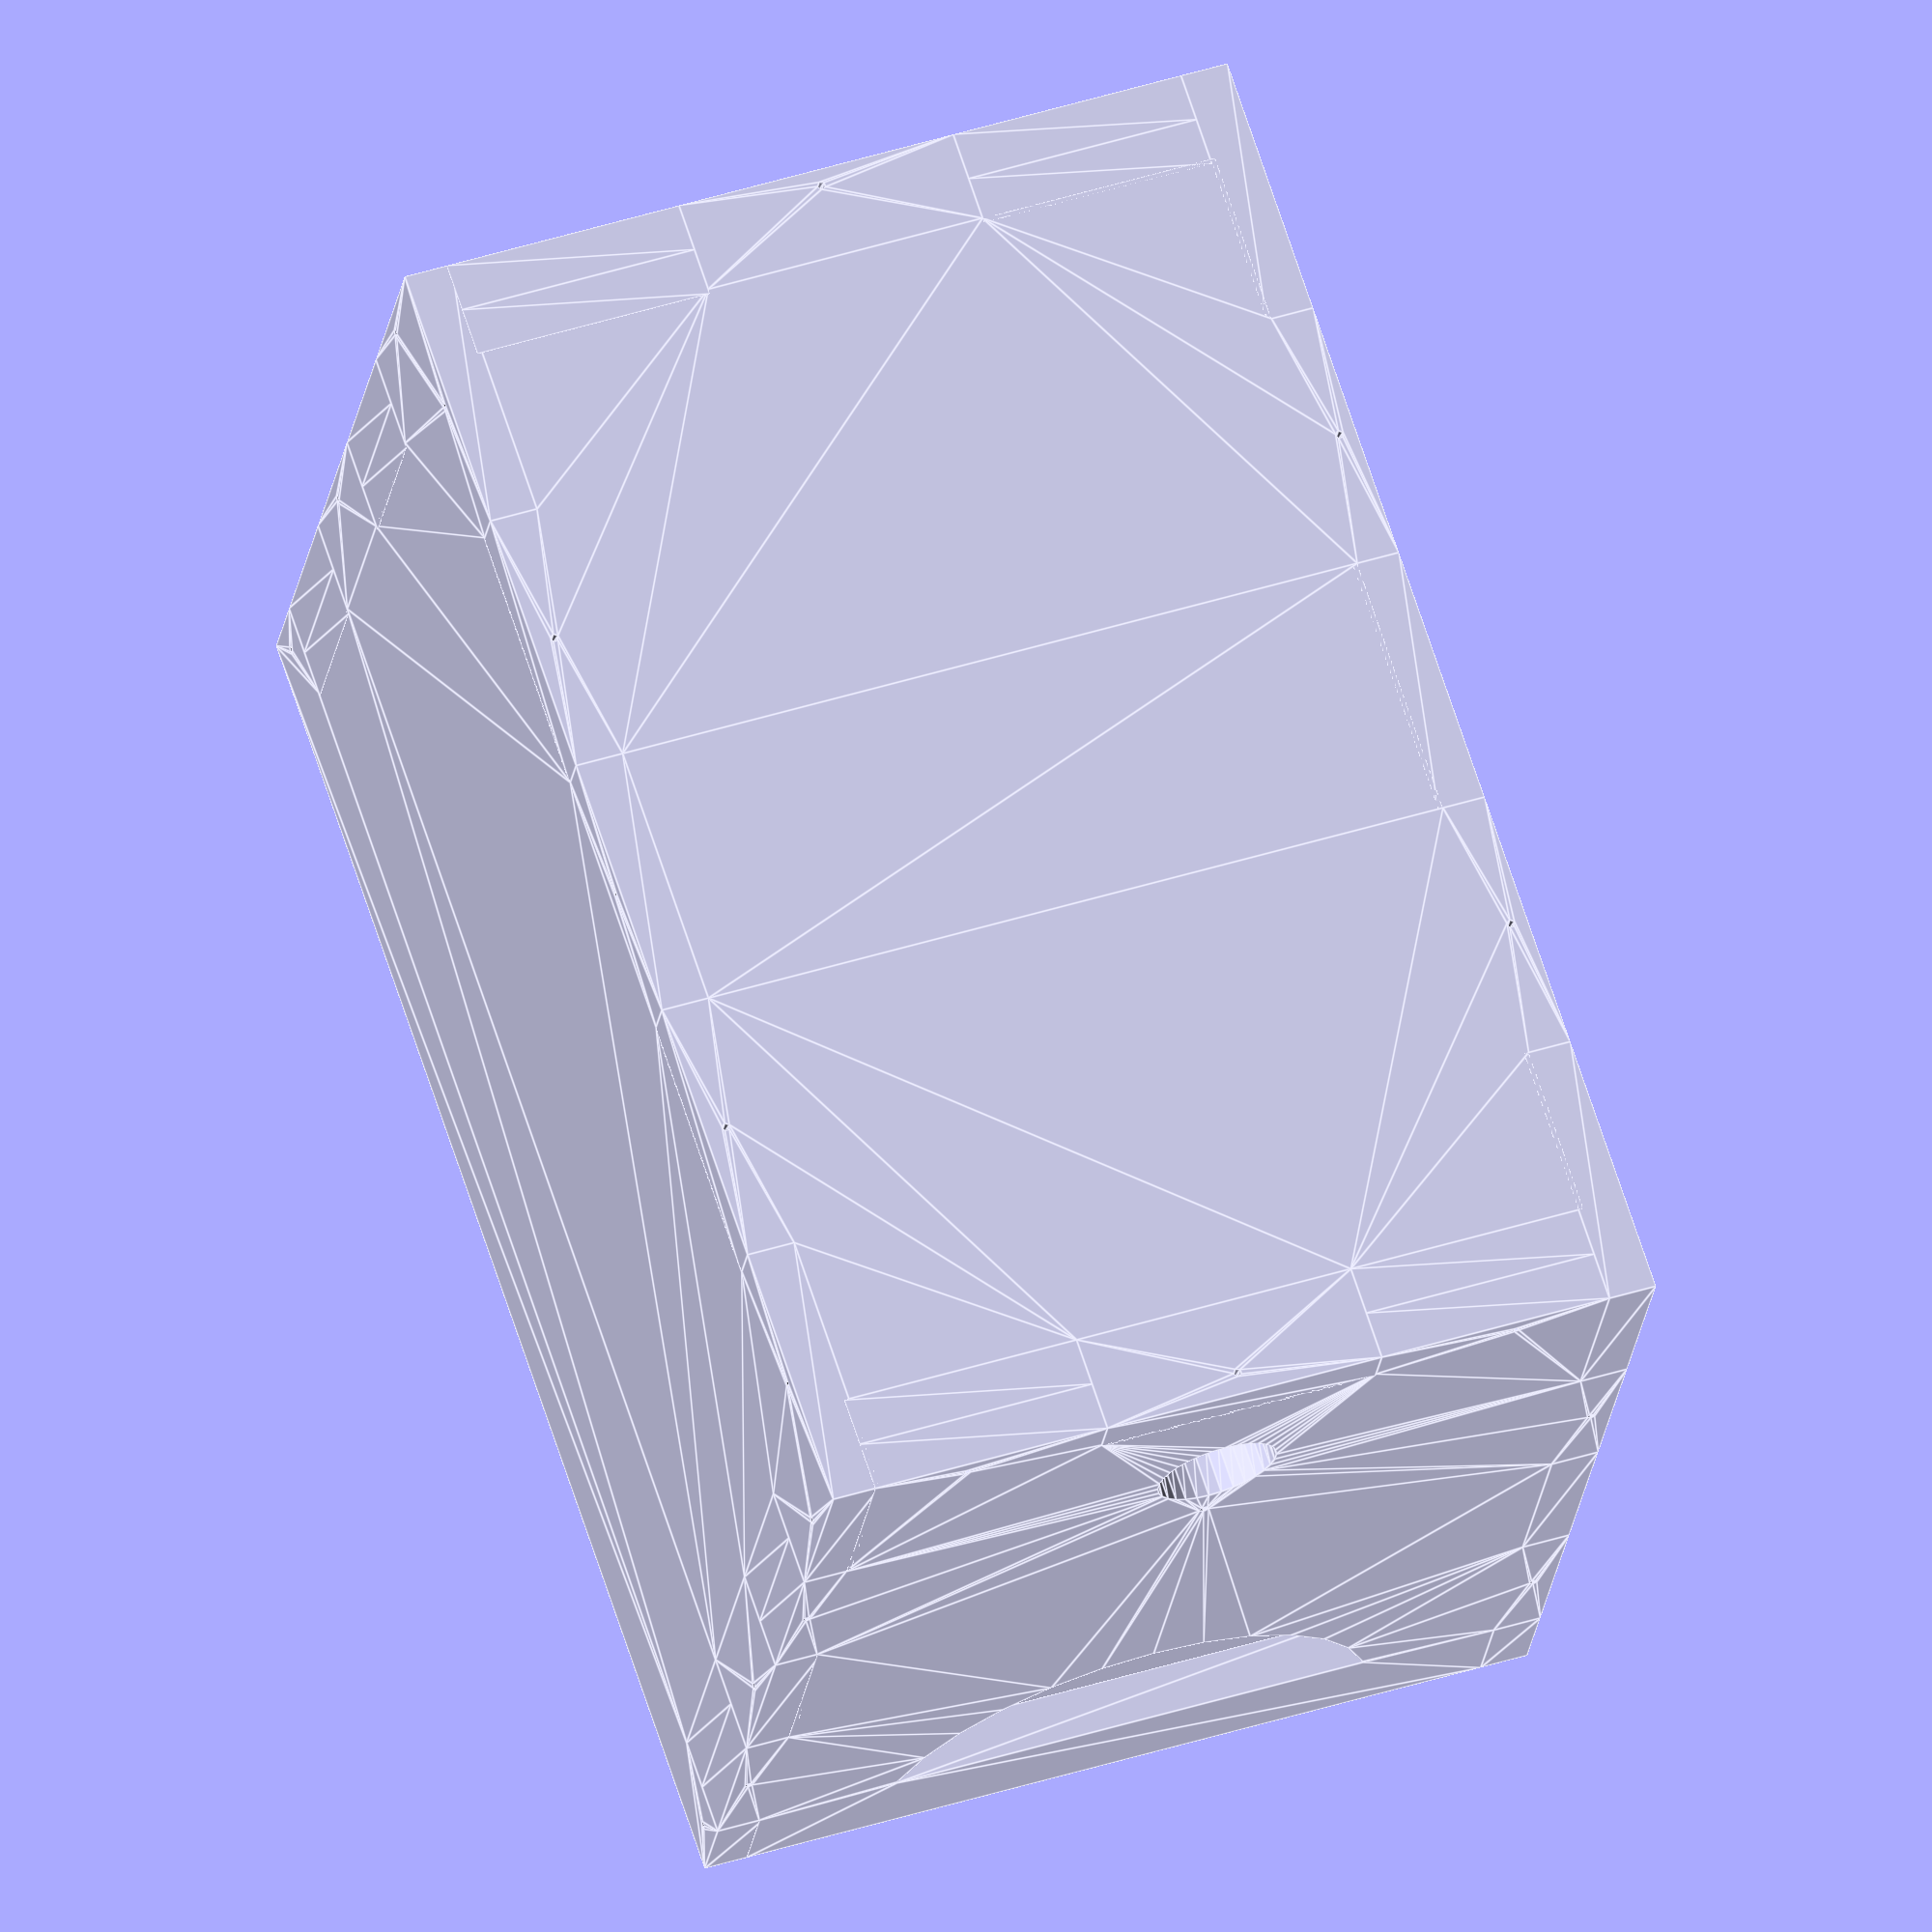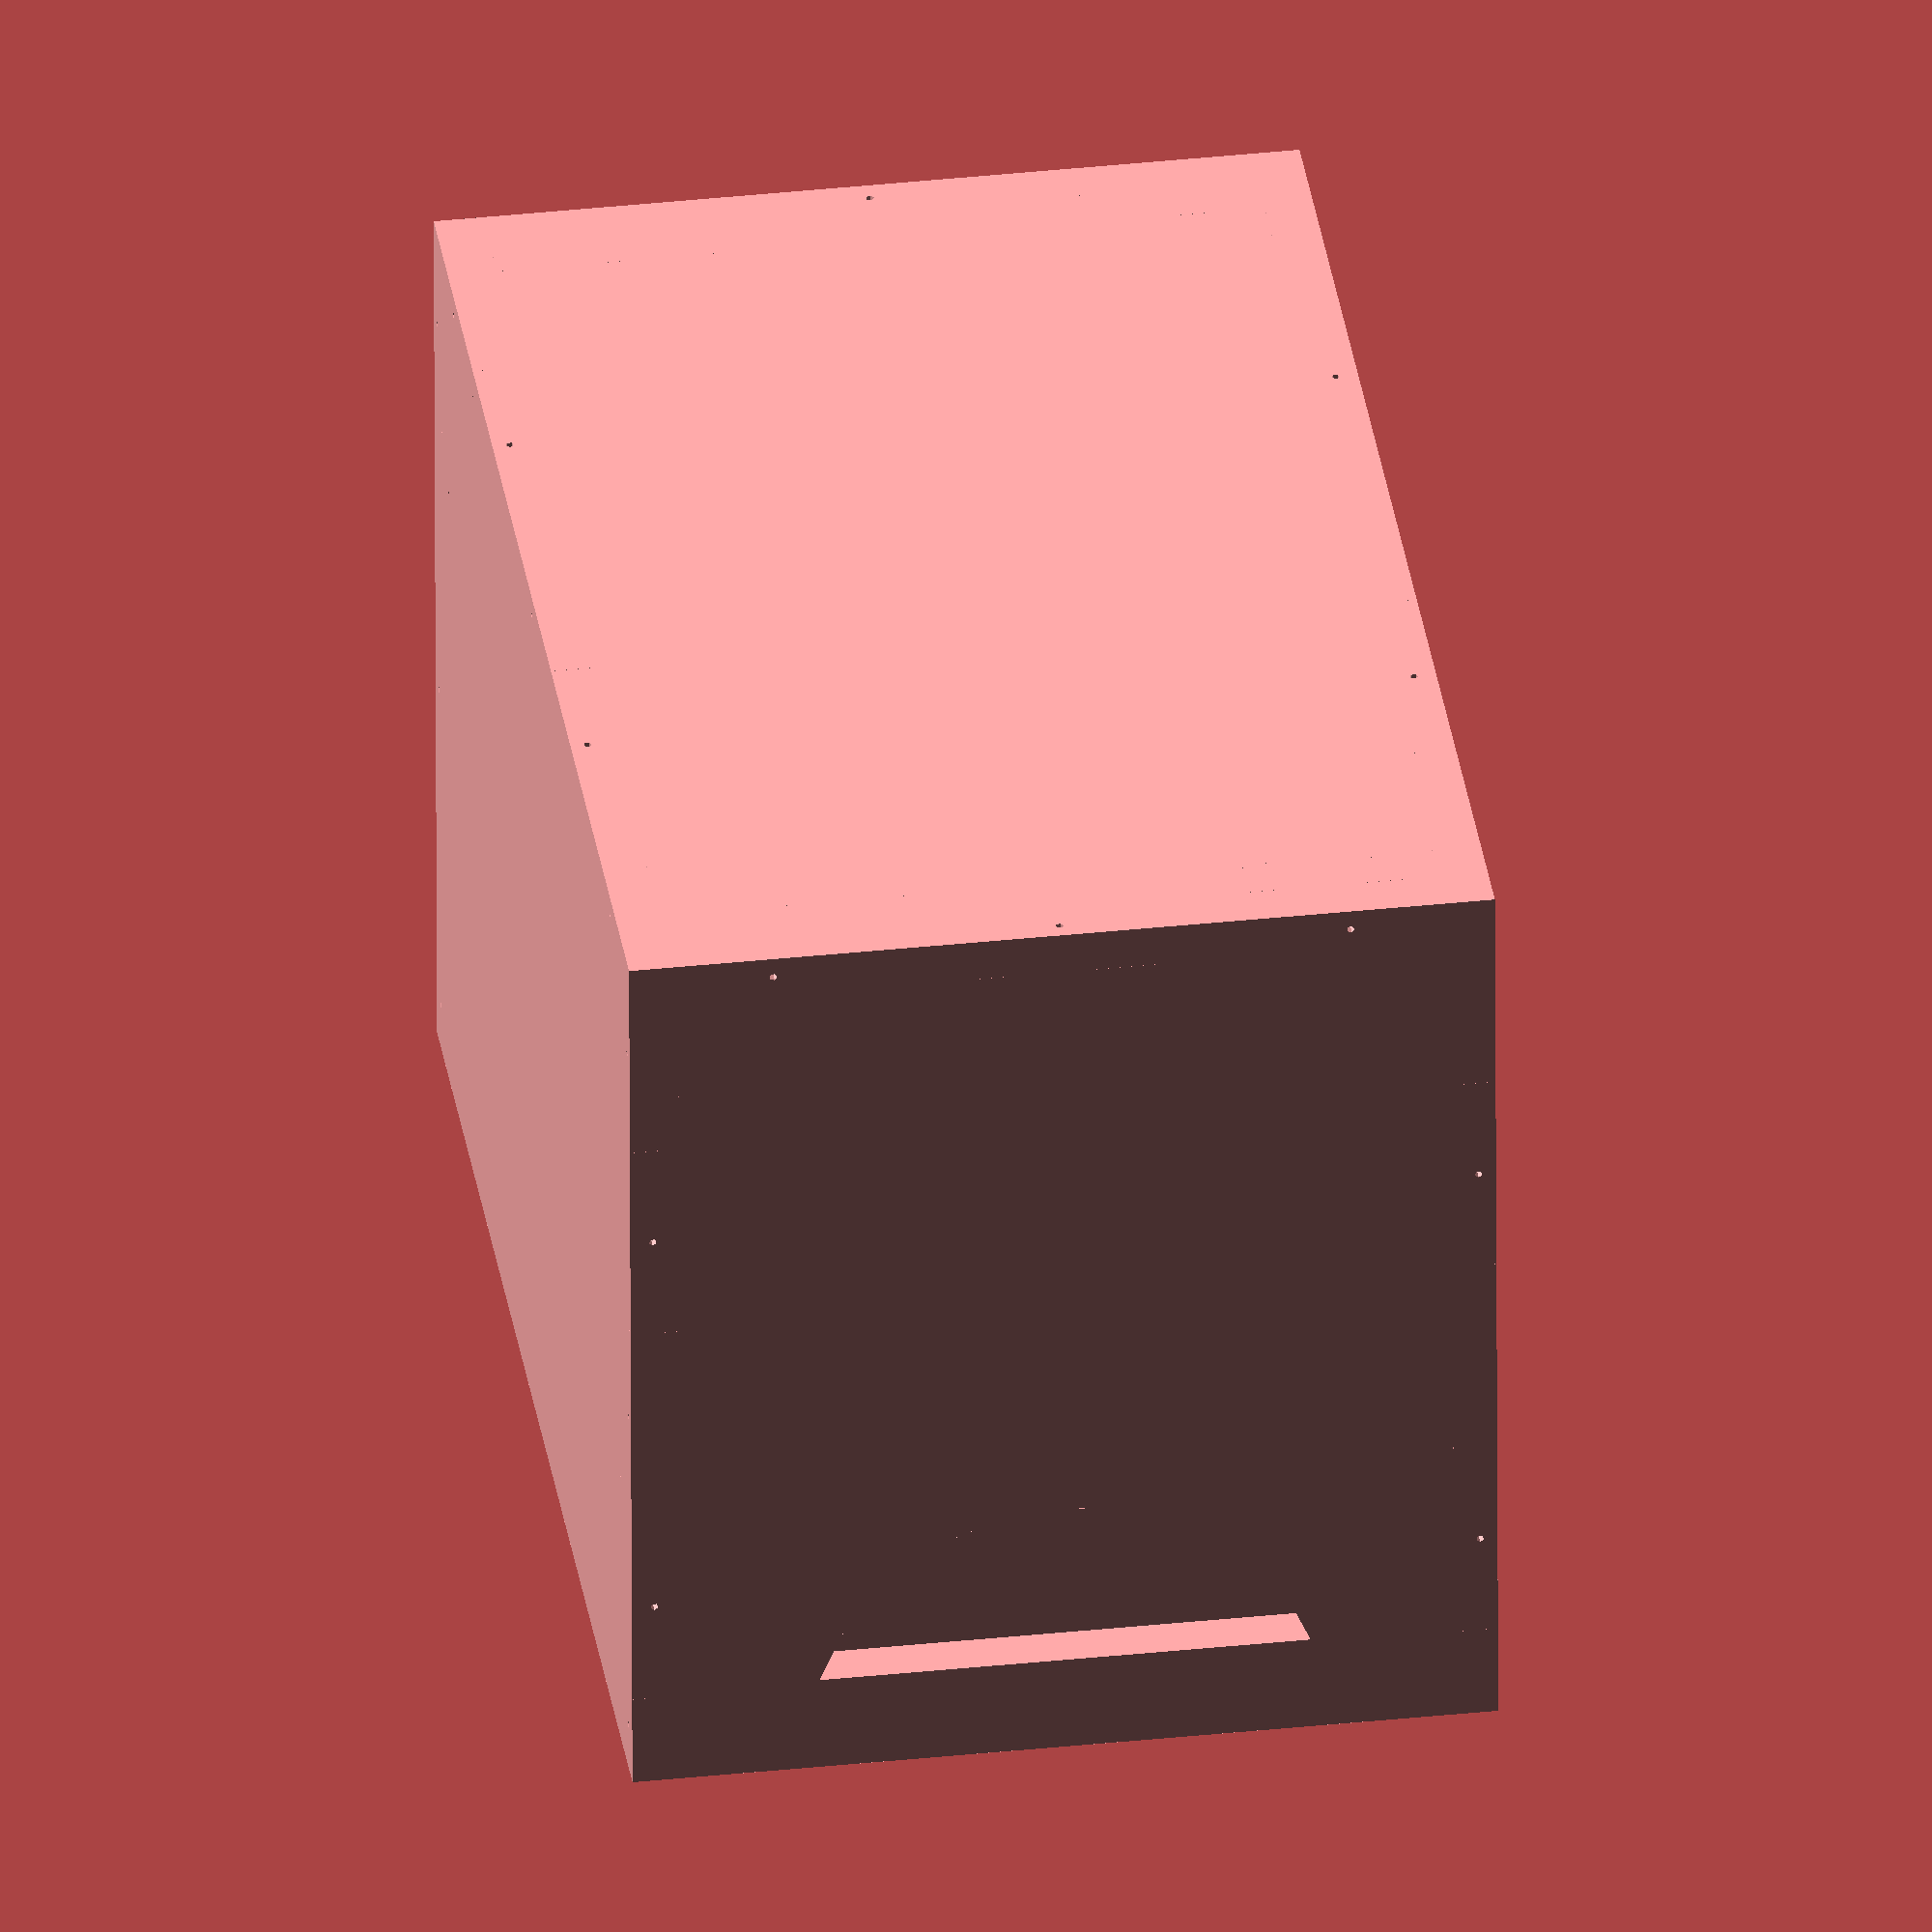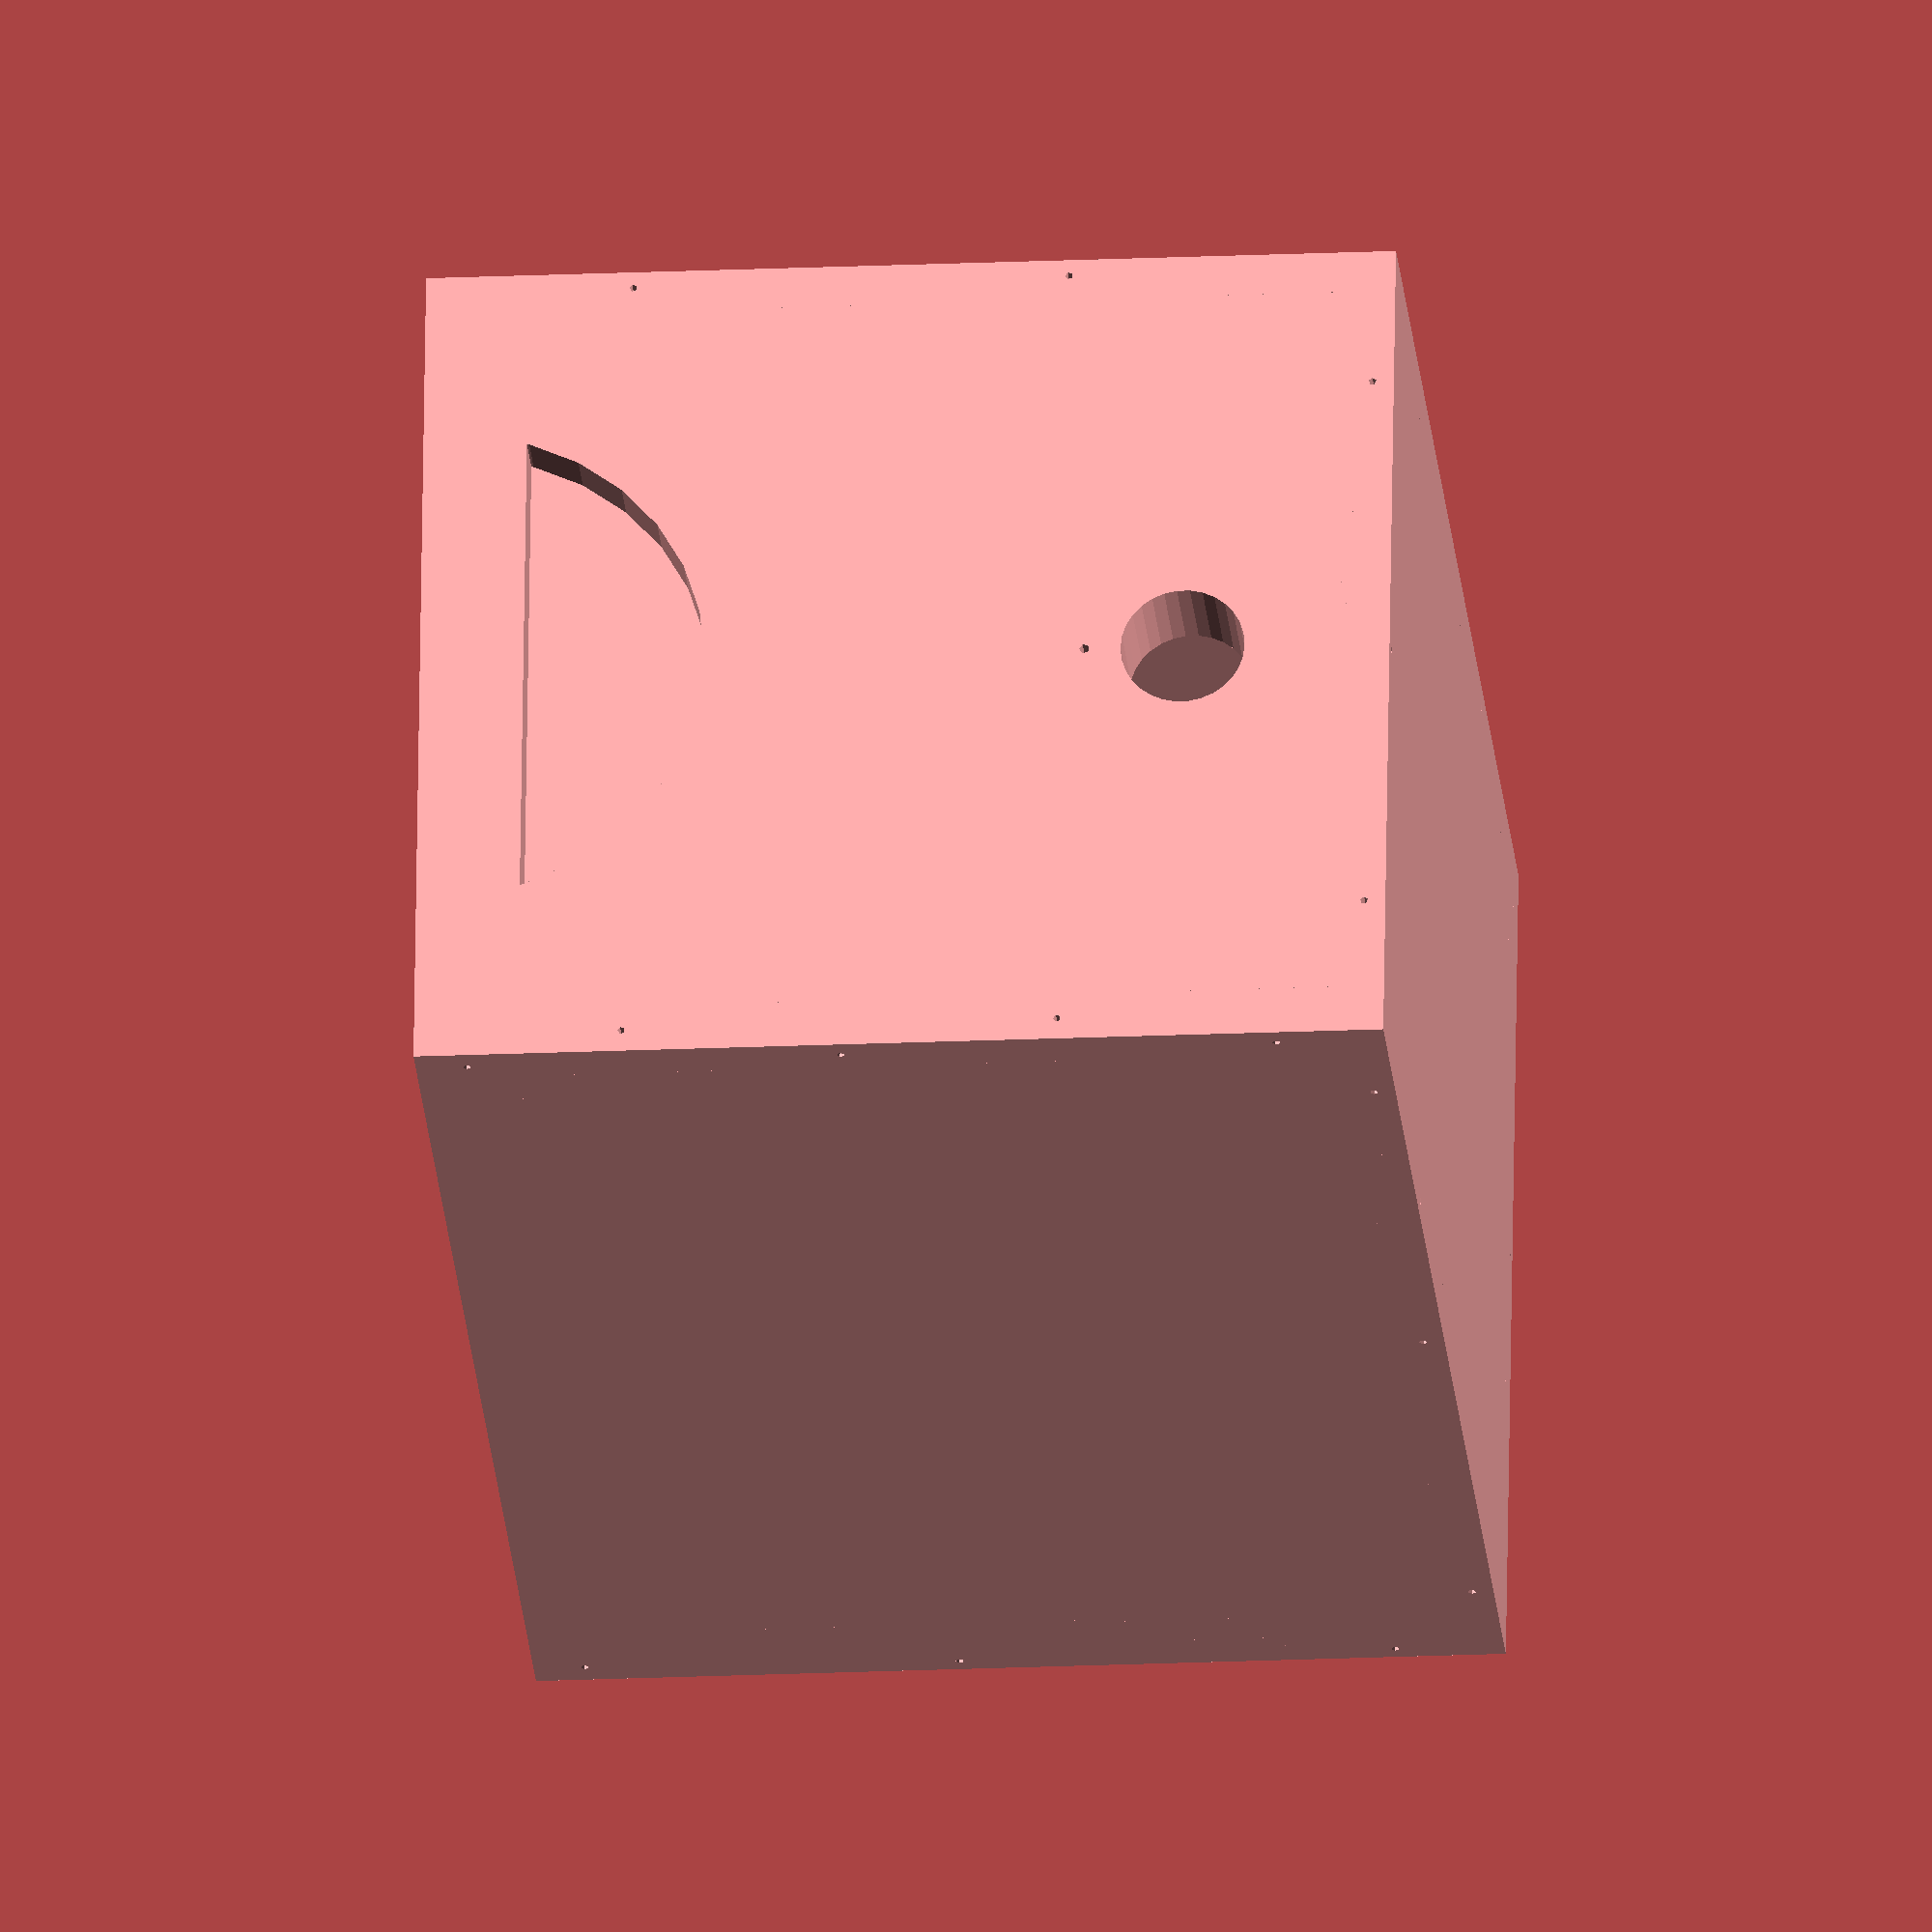
<openscad>
Display="Hive"; // ["Hive","Bottom","Side","OuterFront","InnerFront","OuterBack","InnerBack","Lid","Cleats","FrameTops","FrameBottoms","LidTemplate","Calibration","MiniNuc1","MiniNuc2","MiniNuc3","MiniNuc4","test"]
Type="Base"; // ["Base","Super"]
// Number of frames
NumFrames=4; // [4, 8, 10]
FrameLength=9.5; // [9.5,19]
HiveThickness=.375; // [.375:3/8,.5:1/2,.75:3/4]
Scale=1;
SmallNailHole=.8;
LargeNailHole=.75;
ScrewHole=2;
// Number of Finger Joints on Corners
NumCornerFJ=4; // [2,4,6]
// Number of Finger Joints on the Bottom of the Front and Back
NumFrontBackFJ=3; // [3,5,7]
// Number of Finger Joints on the Bottom of the Sides
NumSideFJ=5; // [3,5,7]

BeeSpace=3/8;
FrameWidth=1+3/8;
FrameHeight=6+1/4;
TabLength=5/8;
FrameThickness=3/8;

HiveHeight=FrameHeight+BeeSpace*2+HiveThickness;
HiveLength=FrameLength+HiveThickness*2+1/8;
HiveWidth=FrameWidth*NumFrames+BeeSpace+HiveThickness*2;
CornerFJ=(HiveHeight-FrameThickness-BeeSpace)/NumCornerFJ;
SideFJ=HiveLength/NumSideFJ;
FrontBackFJ=HiveWidth/NumFrontBackFJ;
LidLength=HiveLength+1/4;
LidWidth=HiveWidth+1/4;

if(Display=="Hive") Hive();
if(Display=="Bottom") rotate([0,0,90])Bottom2d();
if(Display=="OuterFront") rotate([0,0,90])FrontBack2d("Outer","Front");
if(Display=="InnerFront") rotate([0,0,90])FrontBack2d("Inner","Front");
if(Display=="OuterBack") rotate([0,0,90])FrontBack2d("Outer","Back");
if(Display=="InnerBack") rotate([0,0,90])FrontBack2d("Inner","Back");
if(Display=="Side") rotate([0,0,90])Side2d();
if(Display=="Lid") Lid2d();
if(Display=="Cleats") {spacing=30;LidCleat2d(); translate([0,spacing,0]) LidCleat2d();translate([0,spacing*2,0]) LidCleat2d();translate([0,spacing*3,0]) LidCleat2d();translate([0,spacing*4,0]) LidCleat2d();translate([0,spacing*5,0]) LidCleat2d();}
if(Display=="FrameTops") {spacing=30;FrameTop2d(); translate([0,spacing,0]) FrameTop2d();translate([0,spacing*2,0]) FrameTop2d();translate([0,spacing*3,0]) FrameTop2d();translate([0,spacing*4,0]) FrameTop2d();translate([0,spacing*5,0]) FrameTop2d();} 
if(Display=="FrameBottoms") {spacing=30;FrameBottom2d();translate([0,spacing,0]) FrameBottom2d();translate([0,spacing*2,0]) FrameBottom2d();translate([0,spacing*3,0]) FrameBottom2d();translate([0,spacing*4,0]) FrameBottom2d();translate([0,spacing*5,0]) FrameBottom2d();}
if(Display=="LidTemplate") LidTemplate2d();
if(Display=="Calibration") {square([100,100]);}

//Platers
if(Display=="MiniNuc1"){
    translate([265+170,0,0])rotate([0,0,90])FrontBack2d("Outer","Front");
    translate([265,0,0])rotate([0,0,90])Side2d();
}
if(Display=="MiniNuc2"){
    translate([265+170,0,0])rotate([0,0,90])FrontBack2d("Inner","Front");
    translate([265,0,0])rotate([0,0,90])Side2d();
}
if(Display=="MiniNuc3"){
    translate([265+170,0,0])rotate([0,0,90])FrontBack2d("Outer","Back");
    translate([265,0,0])rotate([0,0,90])Lid2d();
}
if(Display=="MiniNuc4"){
    translate([265+170,0,0])rotate([0,0,90])FrontBack2d("Inner","Back");
    translate([265,0,0])rotate([0,0,90])Bottom2d();
}
if(Display=="test") {
    spacing=30;
    test(.5,.8); 
    translate([0,spacing,0]) test(.6,.9);
    translate([0,spacing*2,0]) test(.7,1);
    translate([0,spacing*3,0]) test(.8,1.1);
    translate([0,spacing*4,0]) test(.9,1.2);
    translate([0,spacing*5,0]) test(1,1.3);
    }
    
mHiveHeight=HiveHeight*25.4*Scale;
mHiveWidth=HiveWidth*25.4*Scale;
mHiveLength=HiveLength*25.4*Scale;
mCornerFJ=CornerFJ*25.4*Scale;
mSideFJ=SideFJ*25.4*Scale;
mFrontBackFJ=FrontBackFJ*25.4*Scale;
mHiveThickness=HiveThickness*25.4*Scale;
mFrameWidth=FrameWidth*25.4*Scale;
mFrameLength=FrameLength*25.4*Scale;
mFrameThickness=FrameThickness*25.4*Scale;
mTabLength=TabLength*25.4*Scale;
mBeeSpace=BeeSpace*25.4*Scale;
mLidLength=LidLength*25.4*Scale;
mLidWidth=LidWidth*25.4*Scale;

module test(mStarterWidth,SmallNailHole){
    mNotch=1/16*25.4;
    mStarterLength=4*25.4;
//    mStarterWidth=(1/32)*25.4;
    difference() {
        square([mFrameLength,mFrameWidth-mBeeSpace]);
        translate([mTabLength,0,0])square([mFrameThickness,mNotch]);
        translate([mFrameLength-mTabLength-mFrameThickness,0,0])square([mFrameThickness,mNotch]);
        translate([mTabLength,mFrameWidth-mBeeSpace-mNotch,0])square([mFrameThickness,mNotch]);
        translate([mFrameLength-mTabLength-mFrameThickness,mFrameWidth-mBeeSpace-mNotch,0])square([mFrameThickness,mNotch]);
        translate([mTabLength+mFrameThickness/2,(mFrameWidth-mBeeSpace)/2,0])circle(SmallNailHole);
        translate([mFrameLength-mTabLength-mFrameThickness/2,(mFrameWidth-mBeeSpace)/2,0])circle(SmallNailHole);
        translate([mFrameLength/2-mStarterLength/2,(mFrameWidth-mBeeSpace)/2-mStarterWidth/2,0]) square([mStarterLength,mStarterWidth]);
        if(FrameLength==19){
            translate([mFrameLength/2-mStarterLength/2-mStarterLength,(mFrameWidth-mBeeSpace)/2-mStarterWidth/2,0]) square([mStarterLength,mStarterWidth]);
            translate([mFrameLength/2-mStarterLength/2+mStarterLength,(mFrameWidth-mBeeSpace)/2-mStarterWidth/2,0]) square([mStarterLength,mStarterWidth]);
        }
            
        }
}
    

module Hive(){
    if(Type=="Base") TD(mHiveThickness)Bottom2d();
    translate([0+mHiveThickness,0,0])rotate([0,-90,0]) TD(mHiveThickness)Side2d();
    translate([mHiveWidth,0,0])rotate([0,-90,0]) TD(mHiveThickness)Side2d();
    translate([0,0,0])rotate([0,-90,-90]) TD(mHiveThickness)FrontBack2d("Outer","Front");
    translate([0,mHiveThickness,0])rotate([0,-90,-90]) TD(mHiveThickness)FrontBack2d("Inner","Front");
    translate([0,mHiveLength-mHiveThickness,0])rotate([0,-90,-90]) TD(mHiveThickness)FrontBack2d("Outer","Back");
    translate([0,mHiveLength-mHiveThickness*2,0])rotate([0,-90,-90]) TD(mHiveThickness)FrontBack2d("Inner","Back");
    translate([mHiveThickness+mFrameWidth,mHiveThickness,mHiveHeight-mFrameThickness-mBeeSpace])rotate([0,0,90])TD(mFrameThickness)FrameTop2d();
    translate([mHiveThickness+mFrameWidth*2,mHiveThickness,mHiveHeight-mFrameThickness-mBeeSpace])rotate([0,0,90])TD(mFrameThickness)FrameTop2d();
    translate([mHiveThickness+mFrameWidth*3,mHiveThickness,mHiveHeight-mFrameThickness-mBeeSpace])rotate([0,0,90])TD(mFrameThickness)FrameTop2d();
    translate([mHiveThickness+mFrameWidth*4,mHiveThickness,mHiveHeight-mFrameThickness-mBeeSpace])rotate([0,0,90])TD(mFrameThickness)FrameTop2d();
}
module Lid2d(){
    difference(){
        square([mLidLength,mLidWidth]);
        if(NumFrames>4) square([mLidLength,mLidWidth/2]);
    }
}
module LidTemplate2d(){
    difference(){
        square([mLidLength,mLidWidth]);
        translate([mTabLength+mFrameThickness+(mLidLength-mHiveLength)/2+mHiveThickness*2,(mLidWidth-(mHiveWidth-mHiveThickness*2))/2,0])rotate([0,0,90])square([mHiveWidth-mHiveThickness*2,mTabLength+mFrameThickness]);
        translate([mLidLength-((mLidLength-mHiveLength)/2+mHiveThickness*2),(mLidWidth-(mHiveWidth-mHiveThickness*2))/2,0])rotate([0,0,90])square([mHiveWidth-mHiveThickness*2,mTabLength+mFrameThickness]);
    }
}
module LidCleat2d(){
    inset=(mTabLength+mFrameThickness)/2;
    difference(){
        square([mHiveWidth-mHiveThickness*2,mTabLength+mFrameThickness]);
        translate([inset,inset,0]) circle(ScrewHole);
        if(NumFrames<=4)translate([(mHiveWidth-mHiveThickness*2)/2,inset,0]) circle(ScrewHole);
        if(NumFrames>4){
            translate([(mHiveWidth-mHiveThickness*2)/2-inset,inset,0]) circle(ScrewHole);
            translate([(mHiveWidth-mHiveThickness*2)/2+inset,inset,0]) circle(ScrewHole);
            translate([(mHiveWidth-mHiveThickness*2)/4,inset,0]) circle(ScrewHole);
            translate([(mHiveWidth-mHiveThickness*2)/4*3,inset,0]) circle(ScrewHole);
        }
        translate([(mHiveWidth-mHiveThickness*2)-(mTabLength+mFrameThickness)/2,(mTabLength+mFrameThickness)/2,0]) circle(ScrewHole);
    }
}   
module FrameBottom2d(){
    difference(){
        union(){
            mNotch=1/8*25.4;
            difference() {
                square([mFrameLength,mFrameWidth-mBeeSpace]);
                translate([mTabLength,0,0])square([mFrameThickness,mNotch]);
                translate([mFrameLength-mTabLength-mFrameThickness,0,0])square([mFrameThickness,mNotch]);
                translate([mTabLength,mFrameWidth-mBeeSpace-mNotch,0])square([mFrameThickness,mNotch]);
                translate([mFrameLength-mTabLength-mFrameThickness,mFrameWidth-mBeeSpace-mNotch,0])square([mFrameThickness,mNotch]);
                translate([mTabLength+mFrameThickness/2,(mFrameWidth-mBeeSpace)/2,0])circle(SmallNailHole);
                translate([mFrameLength-mTabLength-mFrameThickness/2,(mFrameWidth-mBeeSpace)/2,0])circle(SmallNailHole);
            }
        }
        translate([-1,-1,0]) square([mTabLength+1,mFrameWidth-BeeSpace+2]);
        translate([mFrameLength-mTabLength,-1,0]) square([mTabLength+1,mFrameWidth-BeeSpace+2]);
    }
}
module FrameTop2d(){
    mNotch=1/16*25.4;
    mStarterLength=4*25.4;
    mStarterWidth=1.3;
    difference() {
        square([mFrameLength,mFrameWidth-mBeeSpace]);
        translate([mTabLength,0,0])square([mFrameThickness,mNotch]);
        translate([mFrameLength-mTabLength-mFrameThickness,0,0])square([mFrameThickness,mNotch]);
        translate([mTabLength,mFrameWidth-mBeeSpace-mNotch,0])square([mFrameThickness,mNotch]);
        translate([mFrameLength-mTabLength-mFrameThickness,mFrameWidth-mBeeSpace-mNotch,0])square([mFrameThickness,mNotch]);
        translate([mTabLength+mFrameThickness/2,(mFrameWidth-mBeeSpace)/2,0])circle(SmallNailHole);
        translate([mFrameLength-mTabLength-mFrameThickness/2,(mFrameWidth-mBeeSpace)/2,0])circle(SmallNailHole);
        translate([mFrameLength/2-mStarterLength/2,(mFrameWidth-mBeeSpace)/2-mStarterWidth/2,0]) square([mStarterLength,mStarterWidth]);
        if(FrameLength==19){
            translate([mFrameLength/2-mStarterLength/2-mStarterLength,(mFrameWidth-mBeeSpace)/2-mStarterWidth/2,0]) square([mStarterLength,mStarterWidth]);
            translate([mFrameLength/2-mStarterLength/2+mStarterLength,(mFrameWidth-mBeeSpace)/2-mStarterWidth/2,0]) square([mStarterLength,mStarterWidth]);
        }
            
        }
}
module FrontBack2d(IO,FB){
    difference() {
        square([mHiveHeight,mHiveWidth]);
        FJBothSides(mCornerFJ,mHiveThickness,mHiveHeight,LargeNailHole,true,mHiveWidth);
        translate([mHiveThickness-1,0,0])rotate([0,0,90]){
            FJ(mFrontBackFJ,mHiveThickness,mHiveWidth,LargeNailHole,false);
        }
        //Cut bottom finger joints off super
        if(Type=="Super")square([mHiveThickness+mBeeSpace,mHiveWidth]);
        //Entrance
        if(FB=="Front"&&Type=="Base")translate([40,mHiveWidth/2,0]) circle(12);
        if(FB=="Front"&&IO=="Outer"&&Type=="Base")translate([(40+19),mHiveWidth/2,0]) circle(1);
        //Secondary entrance
        if(FB=="Back"&&Type=="Base"&&NumFrames>4)translate([mHiveHeight-75,mHiveWidth/2,0]) circle(12);
        if(FB=="Back"&&IO=="Outer"&&Type=="Base"&&NumFrames>4)translate([mHiveHeight-(75+19),mHiveWidth/2,0]) circle(1);
        //Hand Hold
        if(IO=="Outer"){
            translate([mHiveHeight-5,mHiveWidth/2,0]){
               difference(){
                   circle(50);
                   translate([-15,-50,0])square(100);
               }
            }
        }
        //Cut top for frame ledge
        if(IO=="Inner")translate([mHiveHeight-mFrameThickness-mBeeSpace,mHiveThickness+mBeeSpace,0])square([mFrameThickness+mBeeSpace,mHiveWidth-mHiveThickness*2-mBeeSpace*2]);
    }
    //Add tab to bottom to lock in super
    if(IO=="Inner"&&Type=="Super"){
        translate([mHiveThickness,mHiveThickness+mBeeSpace,0]){
            difference(){
                length=mHiveWidth-mHiveThickness*2-mBeeSpace*2;
                square([mBeeSpace,length]);
                polygon([[0,0],[0,mBeeSpace/3],[mBeeSpace,0],[0,0]]);
                polygon([[0,length],[0,length-mBeeSpace/3],[mBeeSpace,length],[0,length]]);
            }
        }
    }
}
module Side2d(){
    difference() {
        square([mHiveHeight,mHiveLength]);
        FJBothSides(mCornerFJ,mHiveThickness*2,mHiveHeight,SmallNailHole,false,mHiveLength);
        translate([mHiveThickness-1,0,0])rotate([0,0,90])FJ(mSideFJ,mHiveThickness,mHiveLength,SmallNailHole,false);
        translate([mHiveHeight-mBeeSpace-SmallNailHole/2,mHiveThickness/2+SmallNailHole/2,0])circle(SmallNailHole);
        translate([mHiveHeight-mBeeSpace-SmallNailHole/2,mHiveLength-(mHiveThickness/2+SmallNailHole/2),0])circle(SmallNailHole);
        //Cut finger joint and bee space off super
        if(Type=="Super")square([mHiveThickness+mBeeSpace,mHiveLength]);
        //Move Bottom nail hole on super
        if(Type=="Super")translate([30,mHiveThickness/2-SmallNailHole/2,0])circle(SmallNailHole);
        if(Type=="Super")translate([30,mHiveLength-(mHiveThickness/2-SmallNailHole/2),0])circle(SmallNailHole);
    }
    //plug old nail holes in super
            if(Type=="Super")translate([mHiveThickness+mBeeSpace,0,0])square(mHiveThickness);
        if(Type=="Super")translate([mHiveThickness+mBeeSpace,mHiveLength-mHiveThickness,0])square(mHiveThickness);
}
module Bottom2d(){
    difference() {
        square([mHiveWidth,mHiveLength]);
        FJBothSides(mFrontBackFJ,mHiveThickness*2,mHiveWidth,SmallNailHole,true,mHiveLength);
        translate([mHiveWidth,0,0])rotate([0,0,90]){
            FJBothSides(mSideFJ,mHiveThickness,mHiveLength,SmallNailHole,true,mHiveWidth);
        }
        // Drill new holes in half finger joint
        if(NumFrames>4){
            square([mHiveWidth/2,mHiveLength]);
            translate([mHiveWidth/2+mFrontBackFJ/4,mHiveThickness/2-SmallNailHole/2,0])circle(SmallNailHole);
            translate([mHiveWidth/2+mFrontBackFJ/4,mHiveLength-mHiveThickness/2-SmallNailHole/2,0])circle(SmallNailHole);
        }
    }
    //Patch 1/2 hole in 1/2 finger joint
    if(NumFrames>4){
        translate([mHiveWidth/2,mHiveThickness/2,0])square(SmallNailHole*3);
        translate([mHiveWidth/2,mHiveLength-mHiveThickness/2-SmallNailHole*1.5,0])square(SmallNailHole*3);
        }
}
module FJBothSides(FingerLength,FingerWidth,JointLength,Hole,Start,BoardWidth){
        FJ(FingerLength,FingerWidth,JointLength,Hole,Start);
        translate([0,BoardWidth+1,0]){
            rotate([180,0,0])FJ(FingerLength,FingerWidth,JointLength,Hole,Start);
        }
    }    
module FJ(FingerLength,FingerWidth,JointLength,Hole,Start){
    if(Start){
        for (x=[0:FingerLength*2:JointLength]){
            translate([x,0,0])square([FingerLength,FingerWidth]);
        }
        for (x=[FingerLength:FingerLength*2:JointLength]){
            translate([x+FingerLength/2,mHiveThickness/2-Hole/2,0])circle(Hole);
        }
    }
    else{
        for (x=[FingerLength:FingerLength*2:JointLength]){
            translate([x,0,0])square([FingerLength,FingerWidth]);
        }
        for (x=[0:FingerLength*2:JointLength]){
            translate([x+FingerLength/2,mHiveThickness/2-Hole/2,0])circle(Hole);
        }
    }
}
module TD(thickness){
    linear_extrude(thickness) children(); 
}    
</openscad>
<views>
elev=22.5 azim=18.4 roll=172.4 proj=o view=edges
elev=56.4 azim=188.2 roll=180.2 proj=o view=wireframe
elev=198.0 azim=80.8 roll=84.8 proj=o view=solid
</views>
